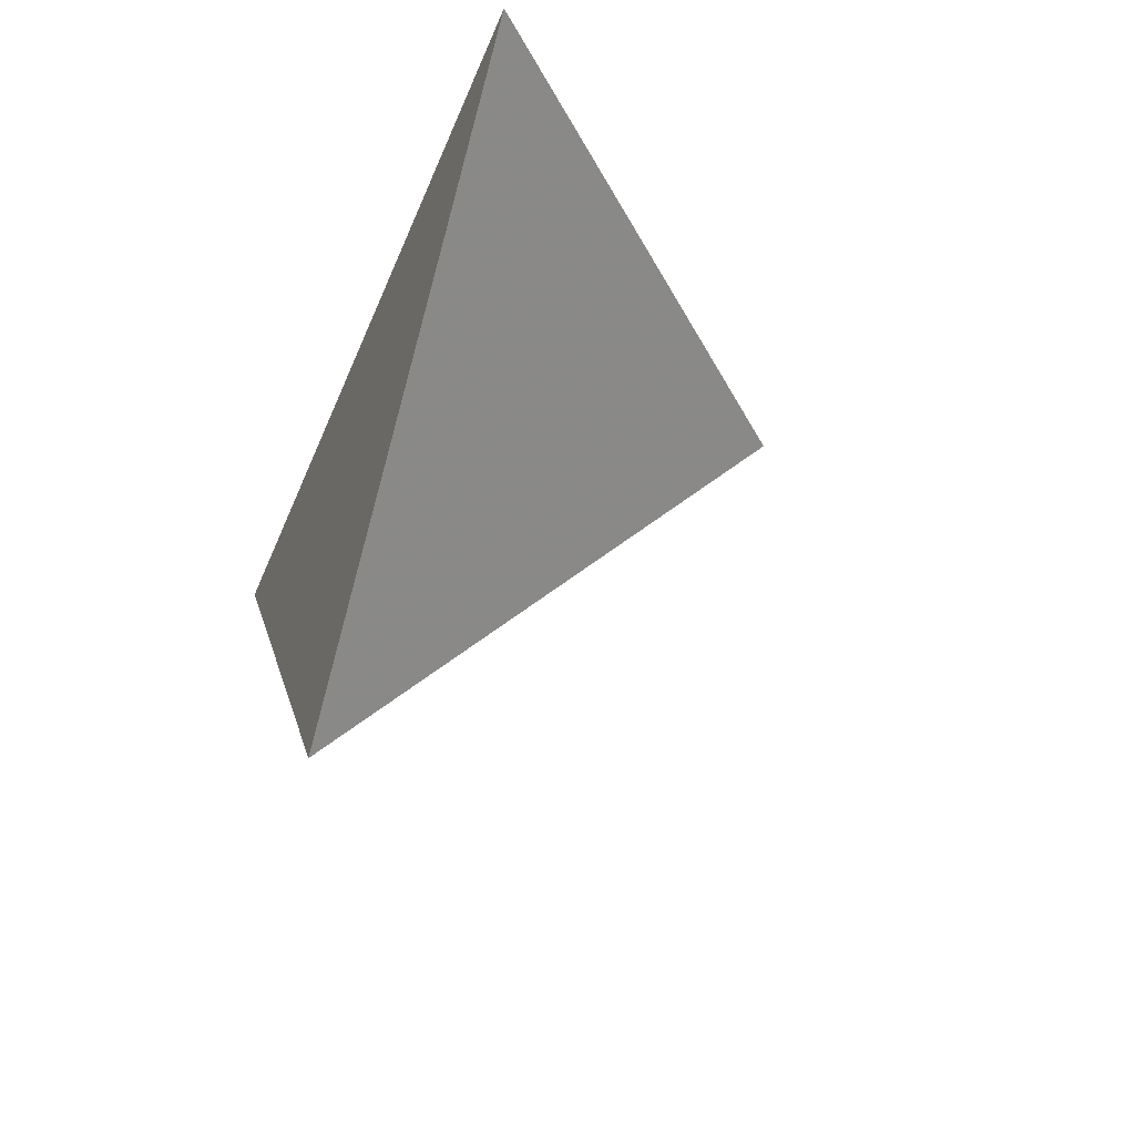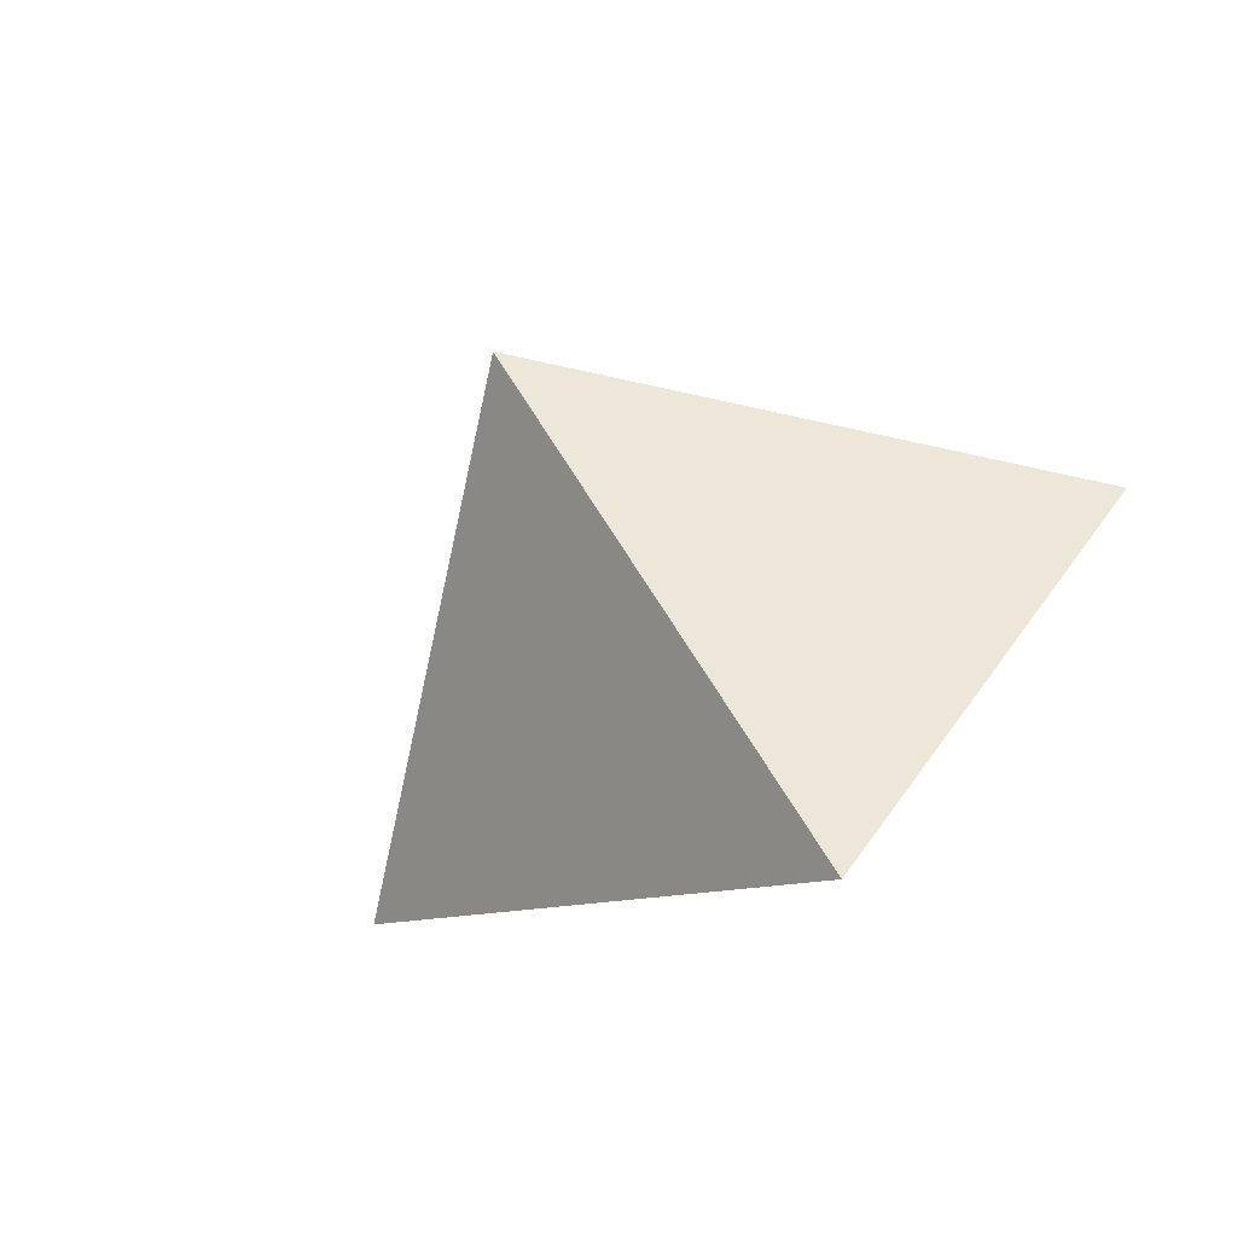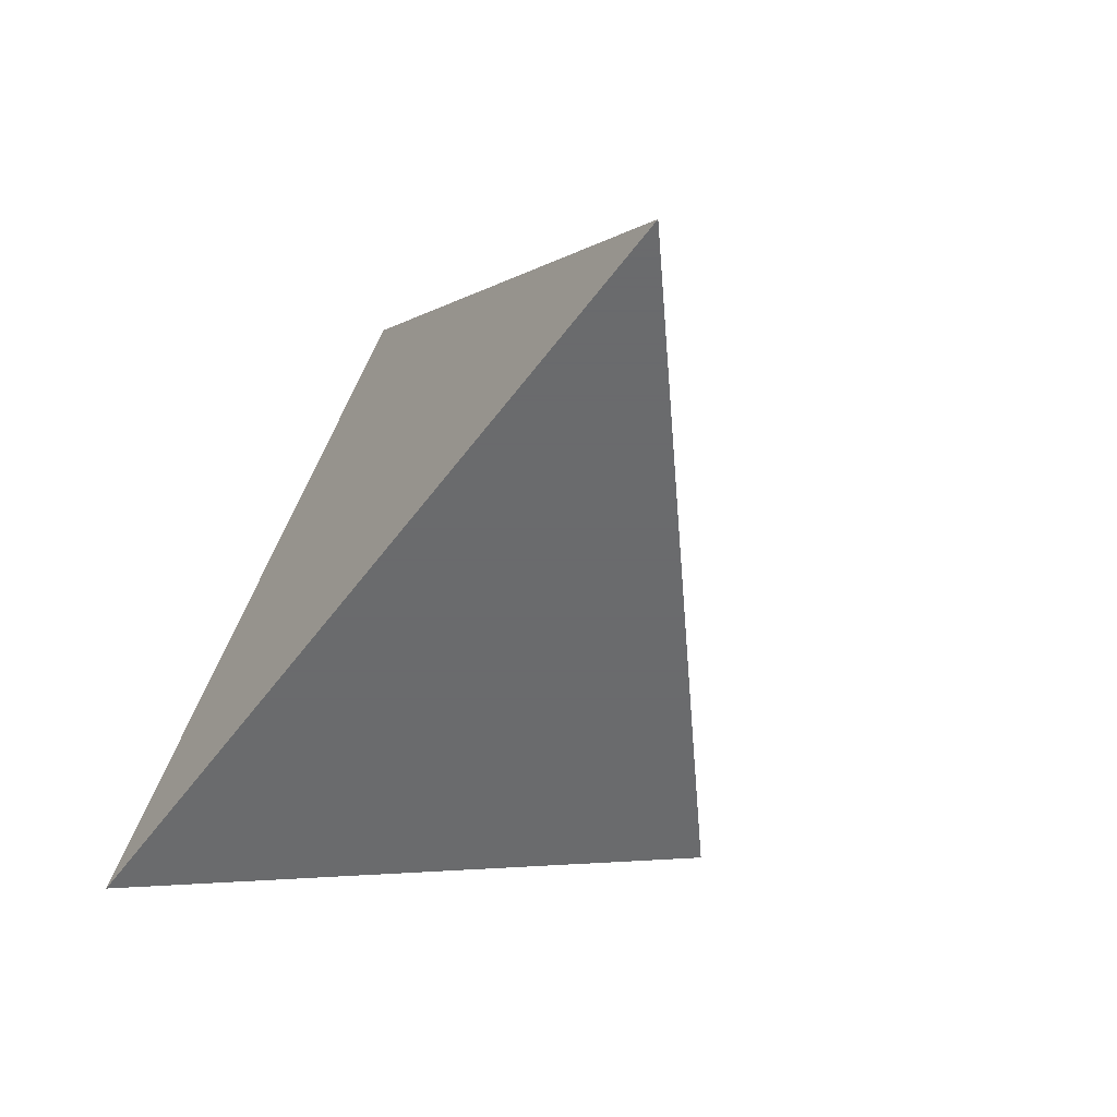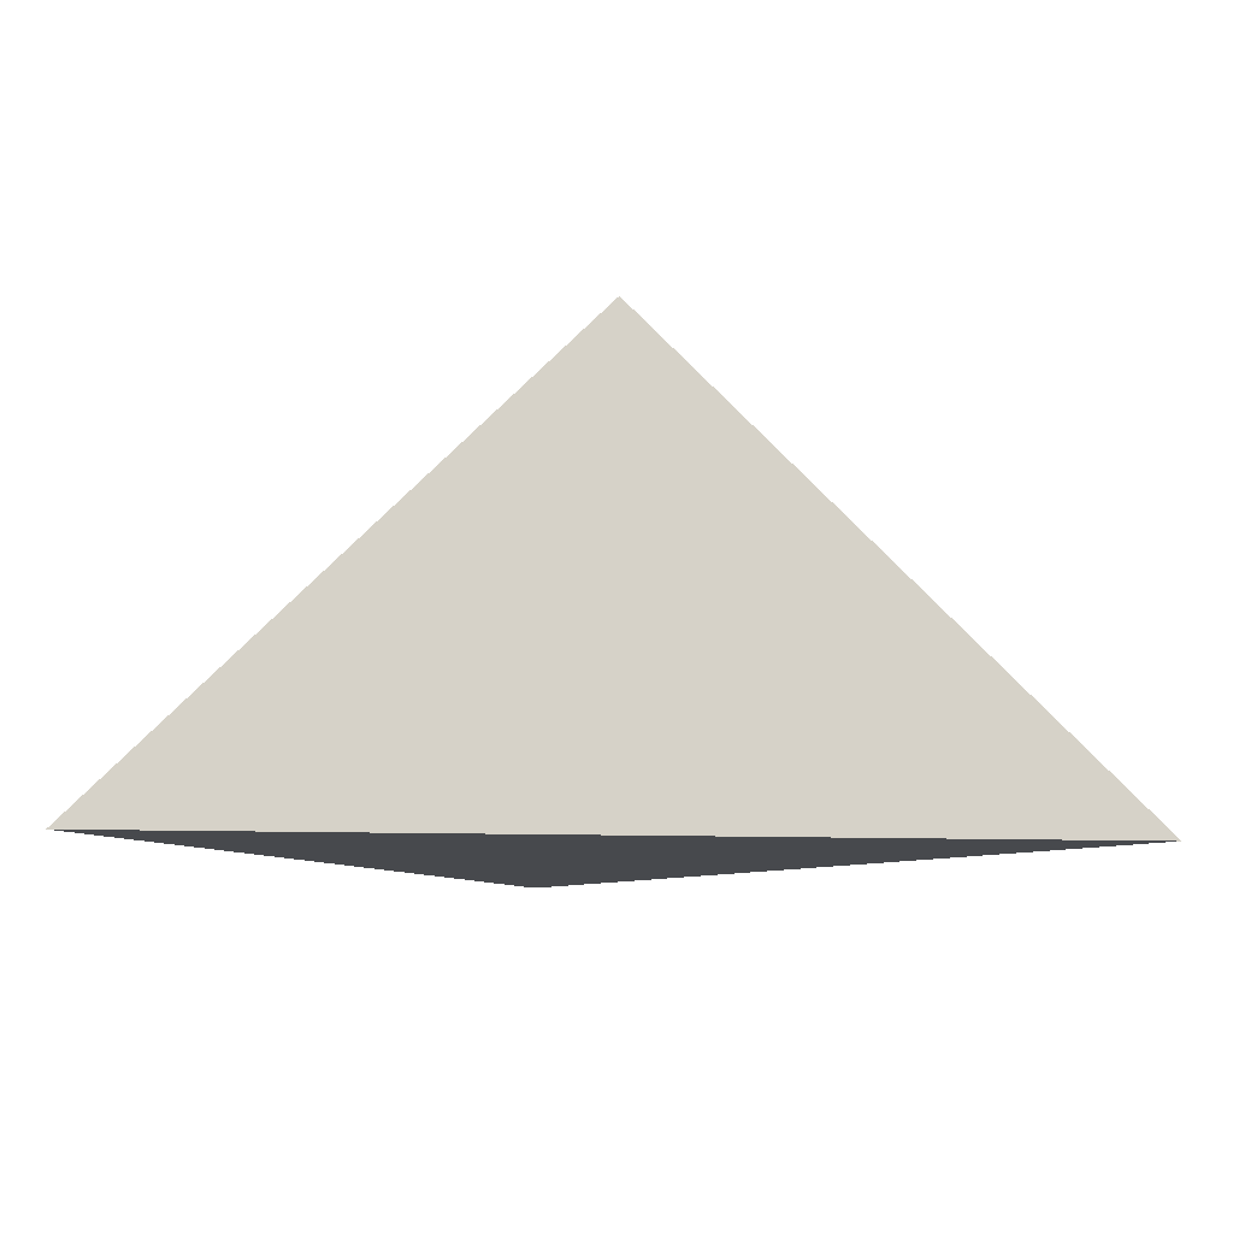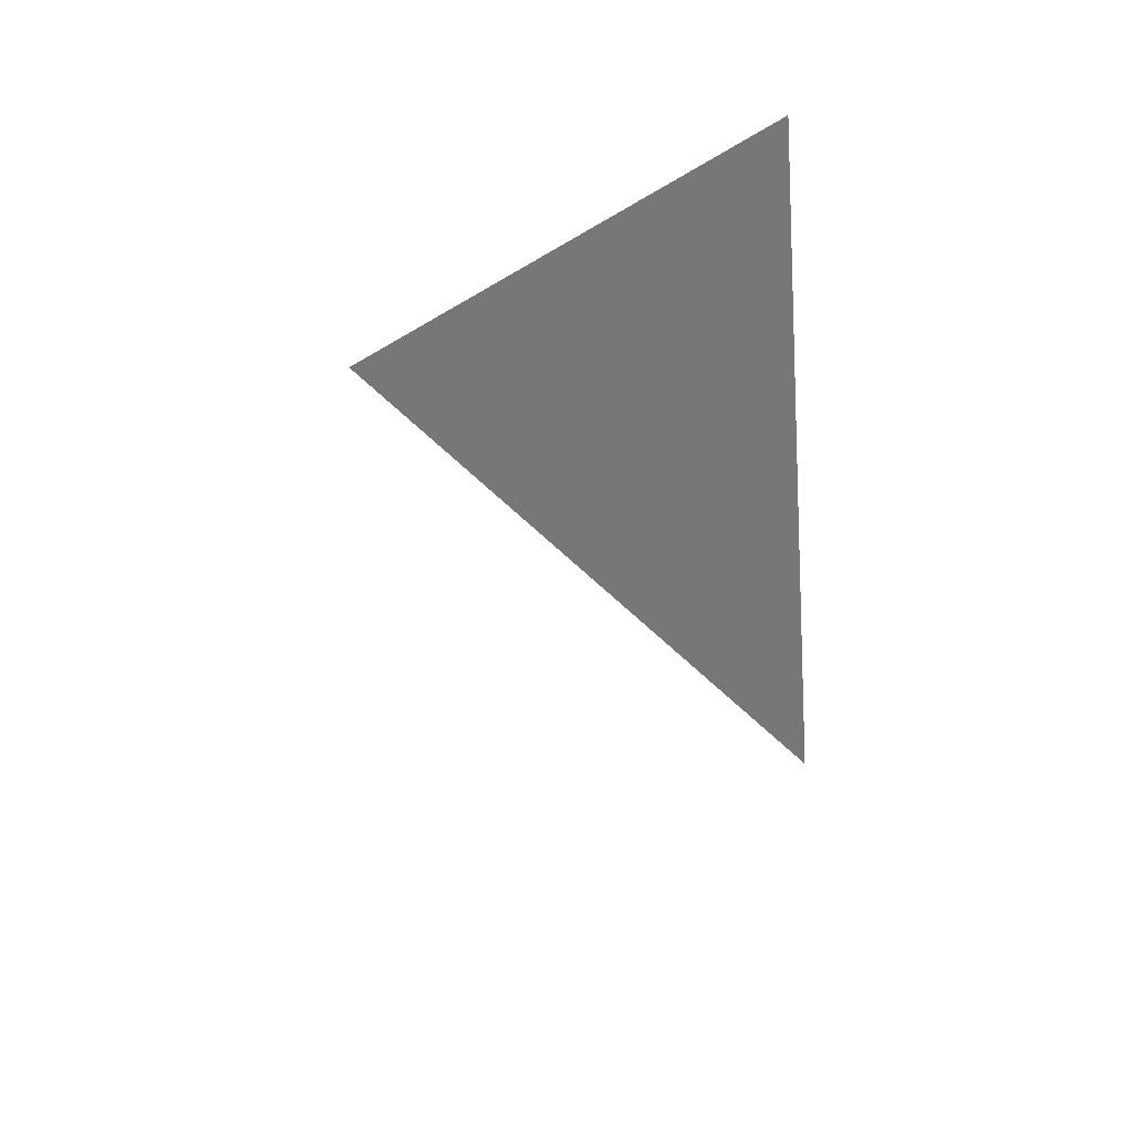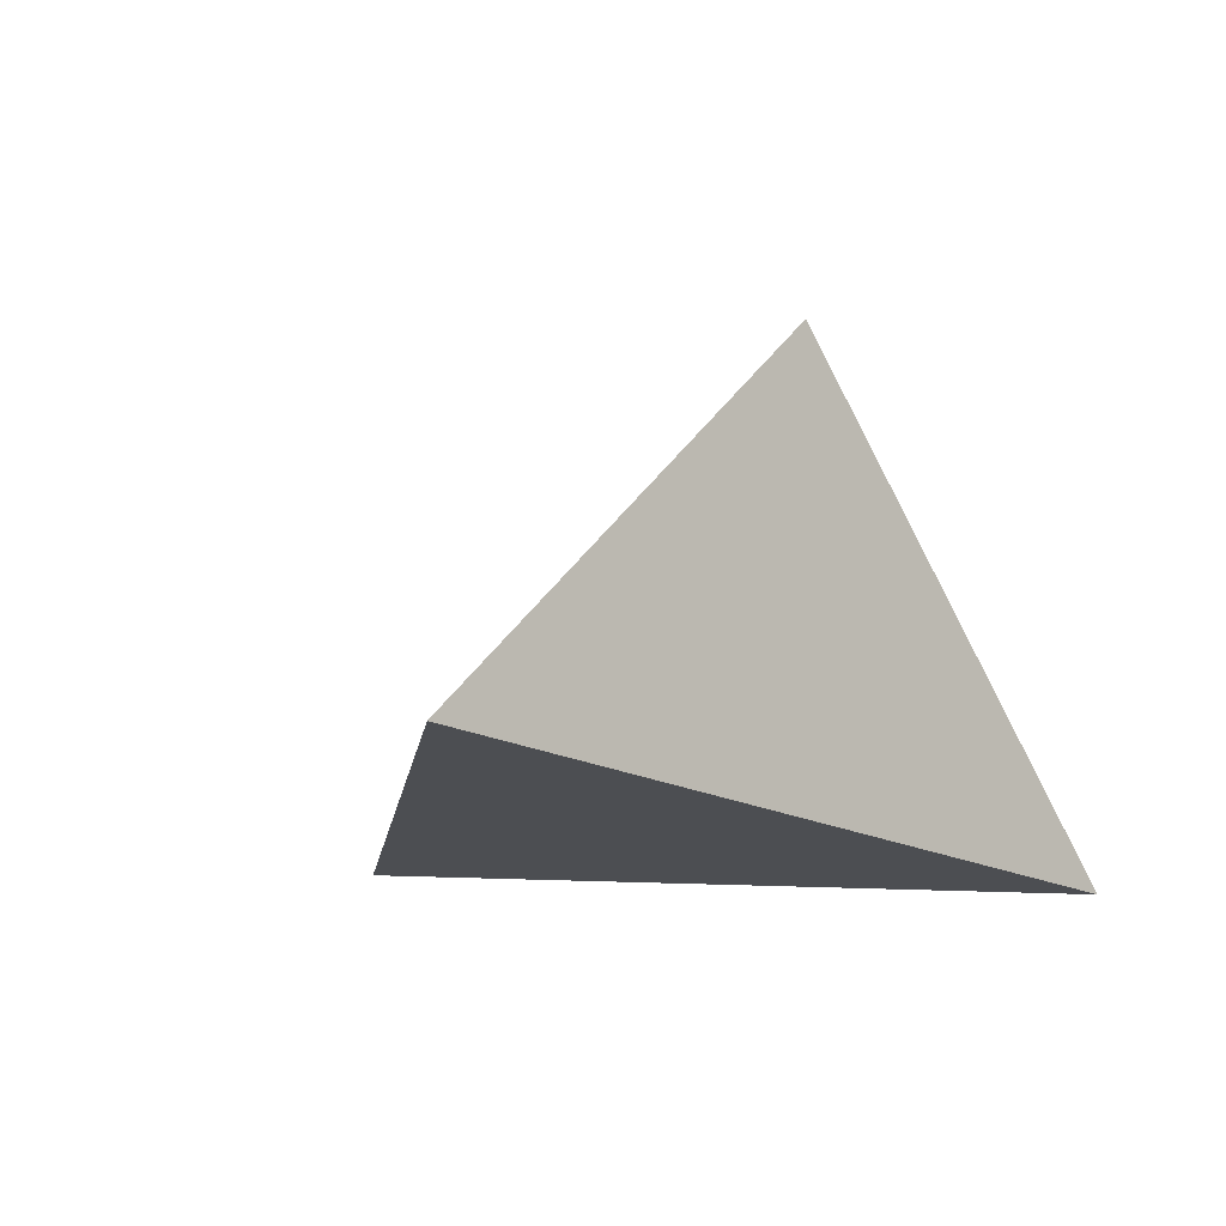
<metadata>
{"format":"obj","ext":"obj","renderer":"f3d","projection":"perspective","resolution":1024,"background":"white","views":[{"elev":-37.6,"azim":-110.3,"up":"+Y"},{"elev":-69.2,"azim":32.5,"up":"+Y"},{"elev":-53.2,"azim":-125.4,"up":"+Z"},{"elev":78.0,"azim":-179.4,"up":"+Y"},{"elev":-19.4,"azim":95.5,"up":"+Y"},{"elev":-16.9,"azim":131.2,"up":"+Z"}]}
</metadata>
<code>
v 0.245 1.02 0.245
v -0.01 1.02 -0.01
v 0.5 1.02 -0.01
v 0.2893 0.765 -0.01
f 2 1 3
f 3 1 4
f 4 1 2
f 4 2 3

</code>
